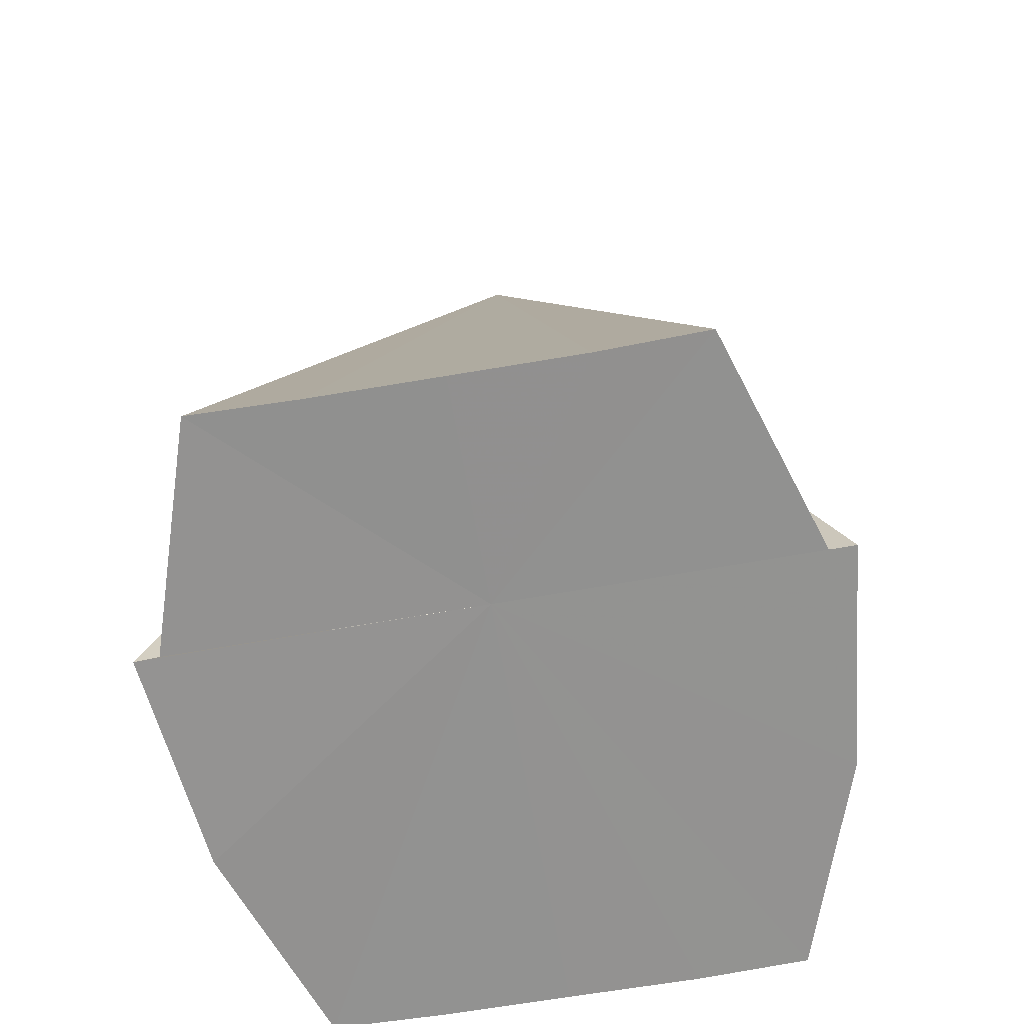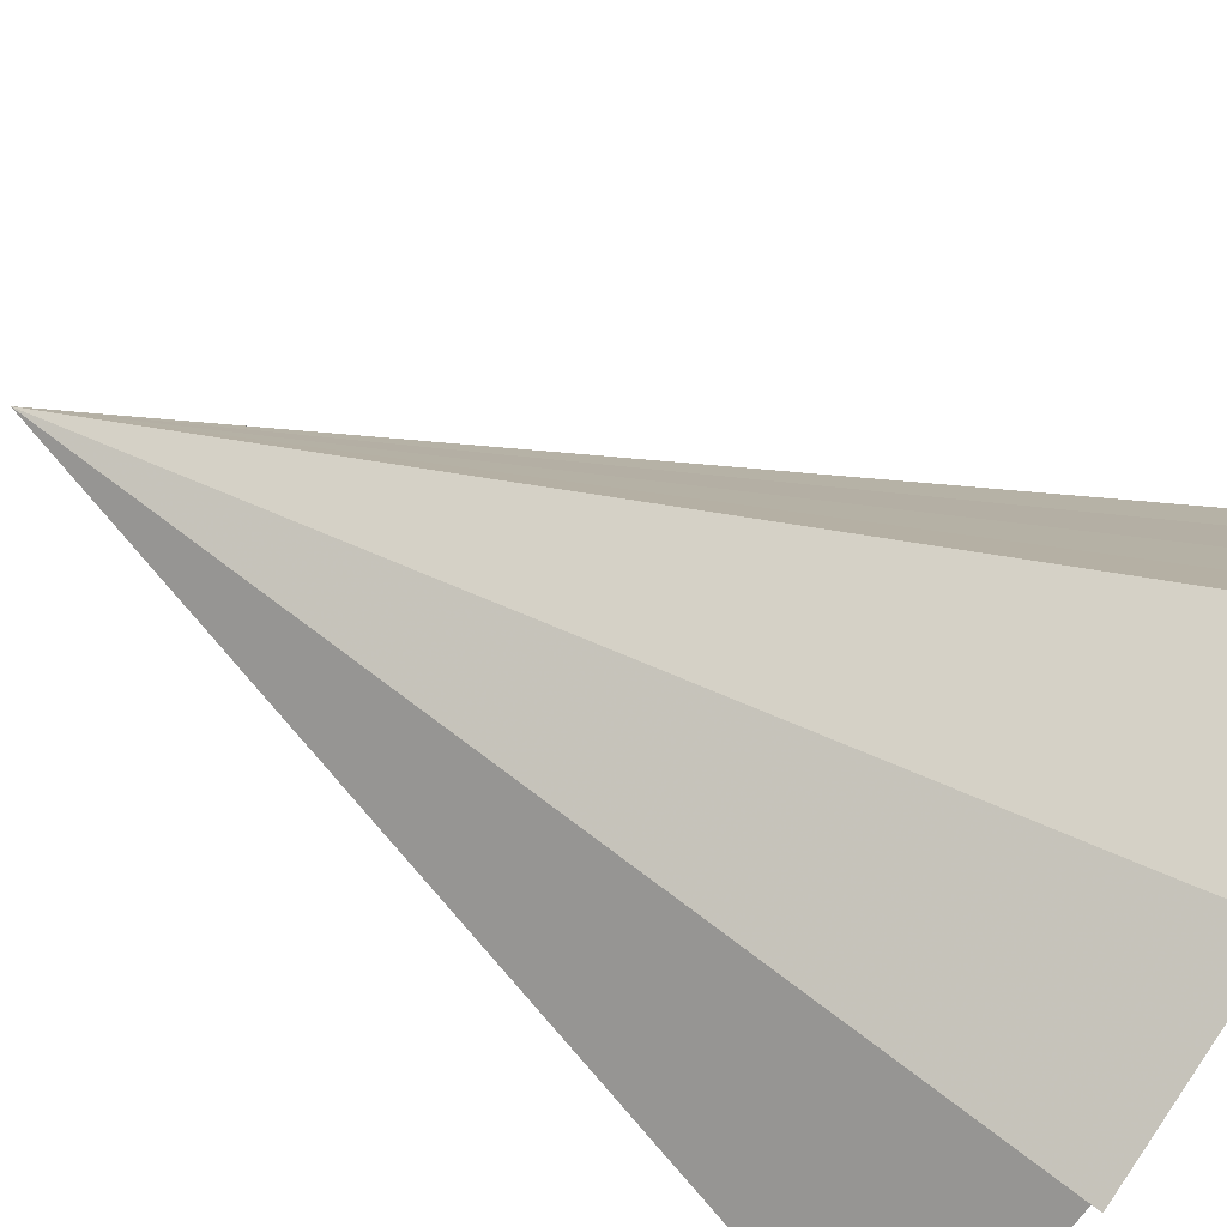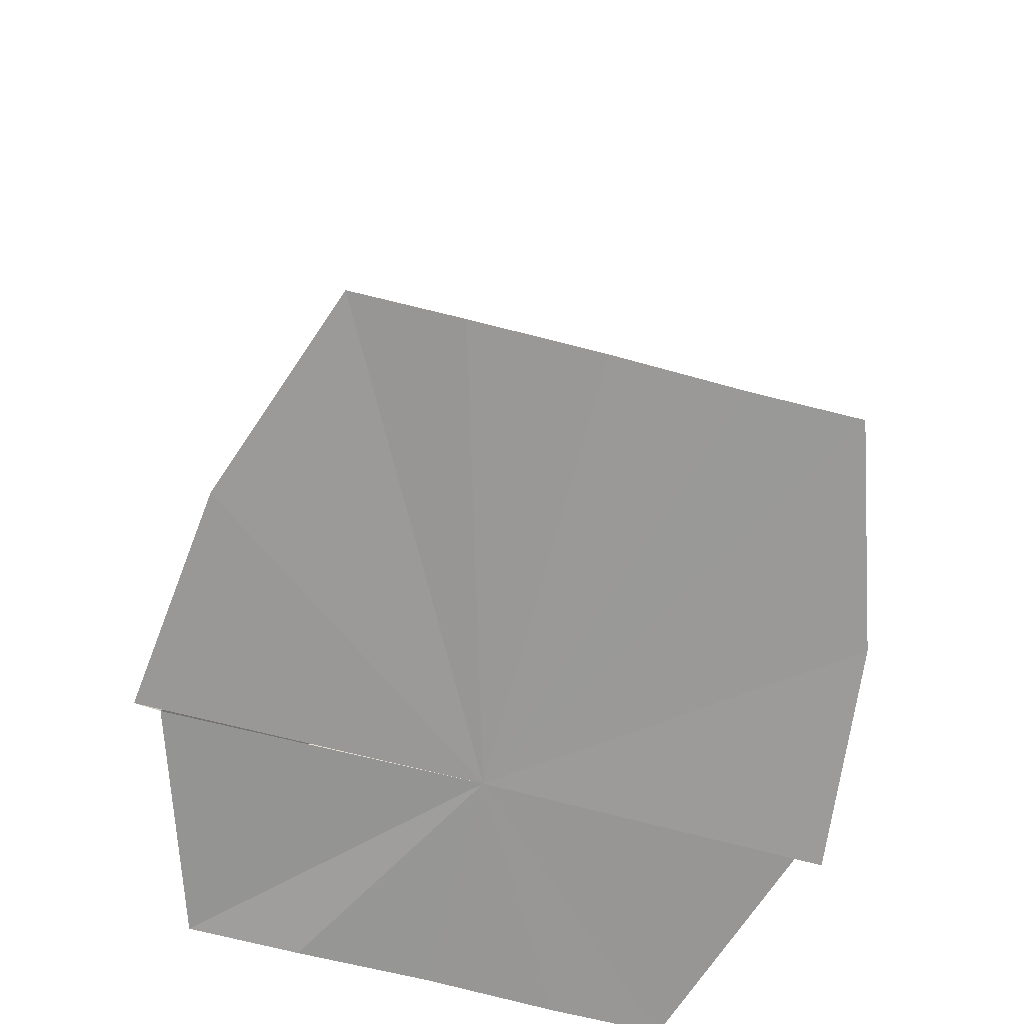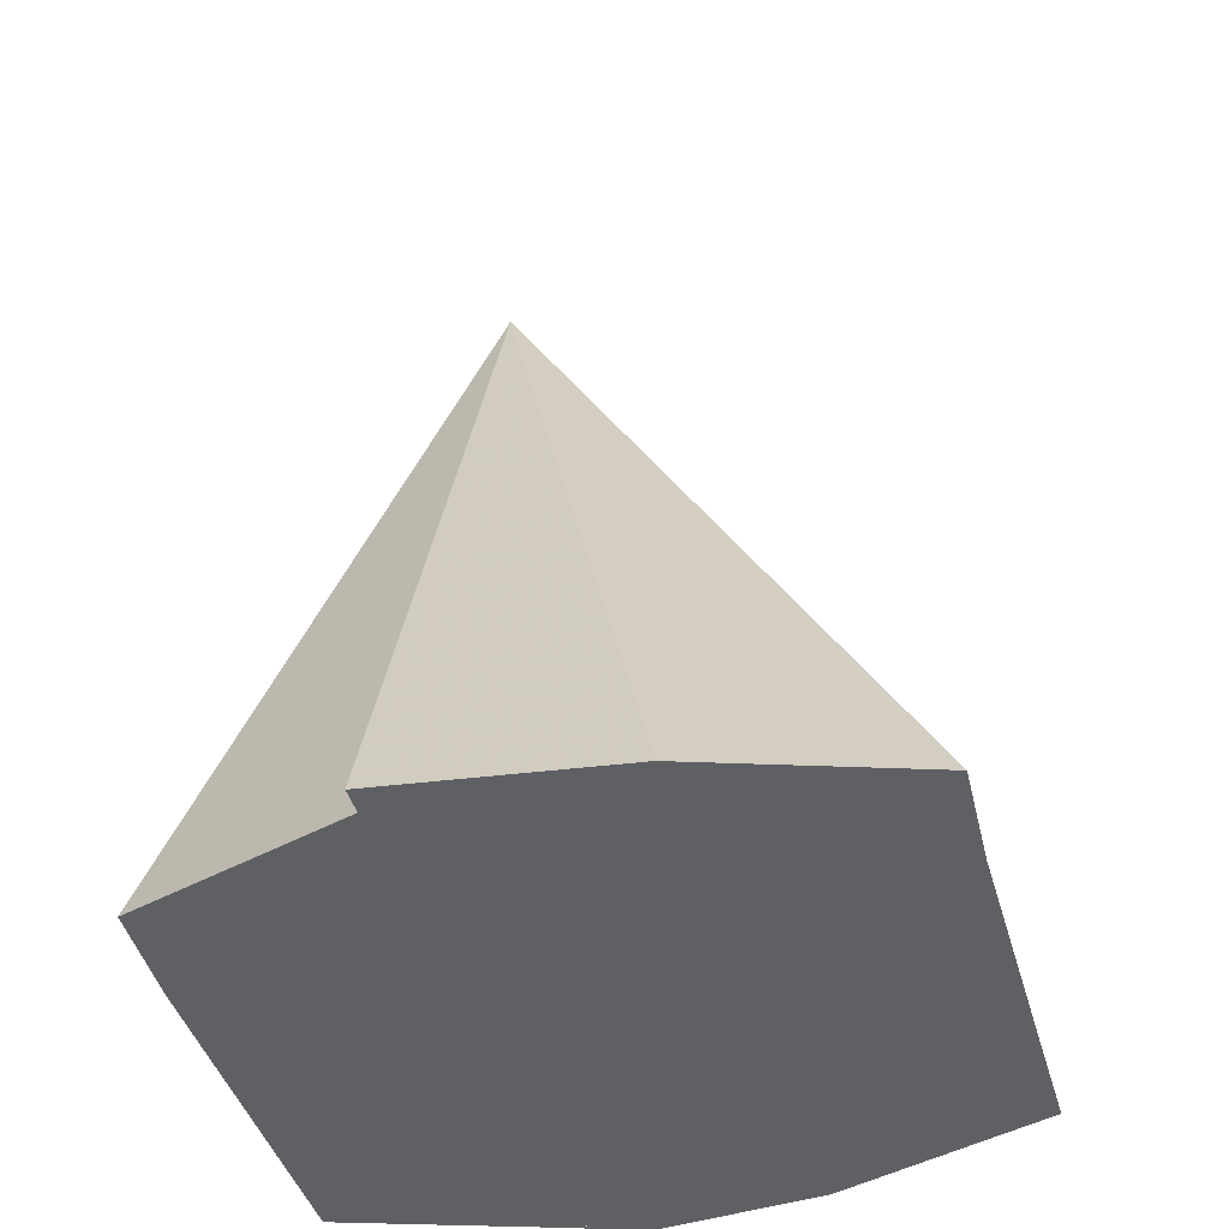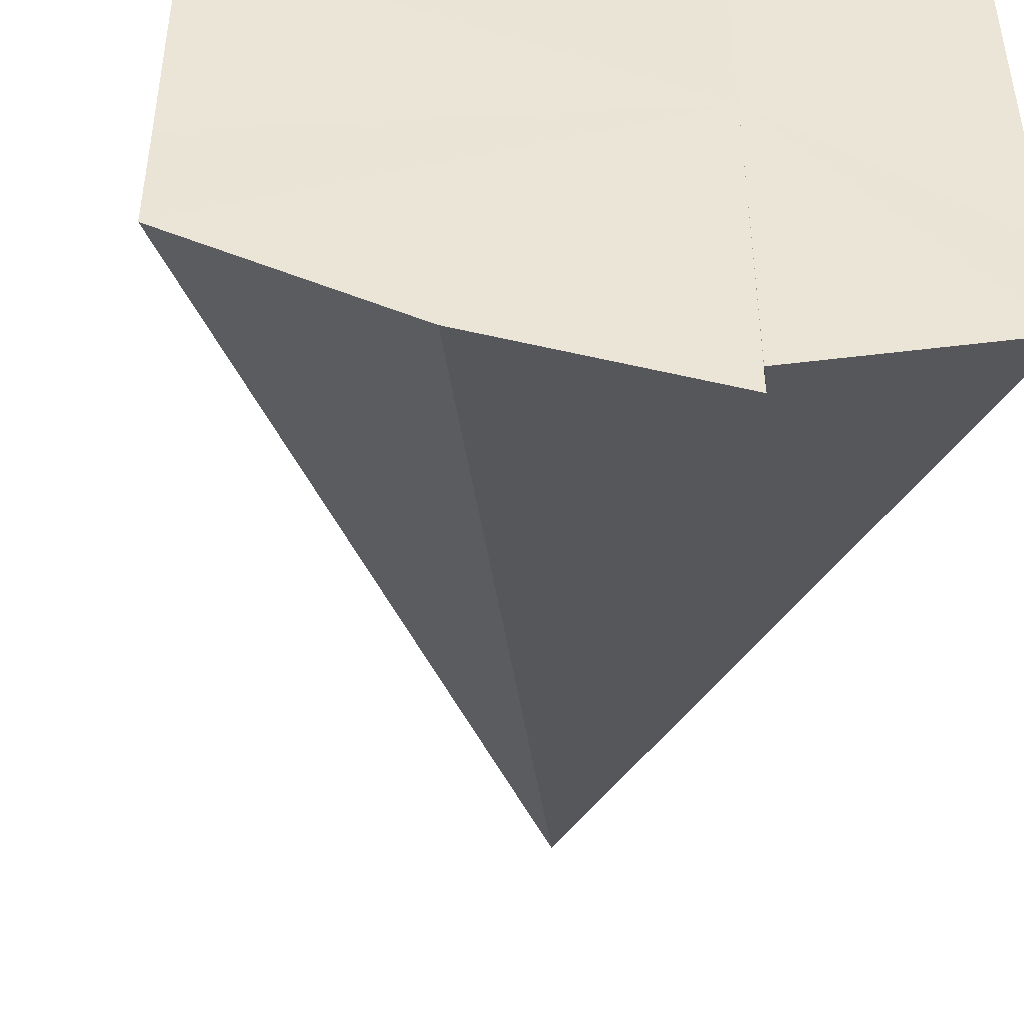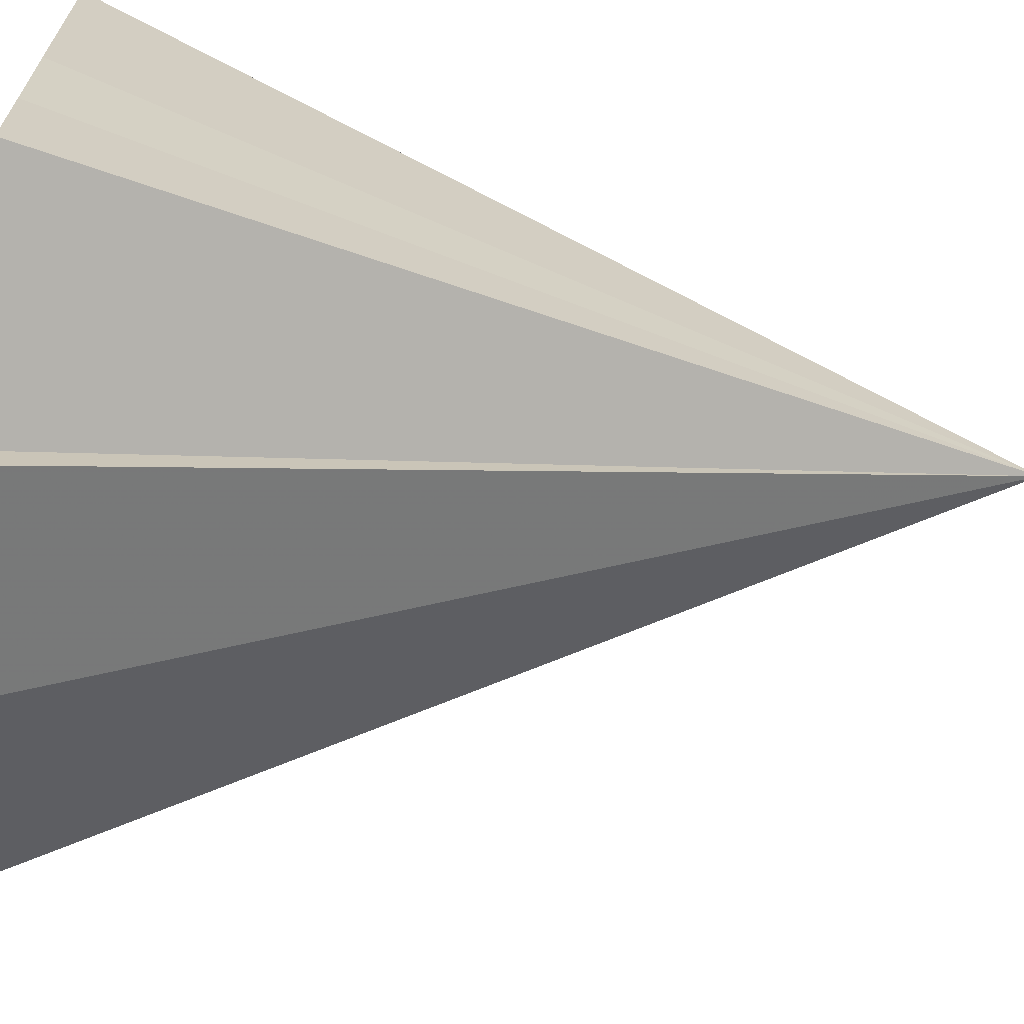
<metadata>
{"format":"obj","ext":"obj","renderer":"f3d","projection":"perspective","resolution":1024,"background":"white","views":[{"elev":-66.3,"azim":99.9,"up":"+Y"},{"elev":-79.7,"azim":-122.9,"up":"+Z"},{"elev":-68.8,"azim":-104.8,"up":"+Y"},{"elev":-43.0,"azim":-164.7,"up":"+Y"},{"elev":-46.9,"azim":-8.6,"up":"+Z"},{"elev":-67.1,"azim":80.4,"up":"+Z"}]}
</metadata>
<code>
o 14183
v 2199 1866 3.884
v 2199 1866 3.89
v 2199 1866 3.884
v 2199 1866 3.895
v 2199 1866 3.878
v 2199 1866 3.898
v 2199 1866 3.899
v 2199 1866 3.884
v 2199 1866 3.87
v 2199 1866 3.869
v 2199 1866 3.874
v 2199 1866 3.87
v 2199 1866 3.869
v 2199 1866 3.884
v 2199 1866 3.899
v 2199 1866 3.898
v 2199 1866 3.874
v 2199 1866 3.87
v 2199 1866 3.878
v 2199 1866 3.884
v 2199 1866 3.89
v 2199 1866 3.895
v 2199 1866 3.898
v 2199 1866 3.898
v 2199 1866 3.884
v 2199 1866 3.895
v 2199 1866 3.89
v 2199 1866 3.884
v 2199 1866 3.878
v 2199 1866 3.874
v 2199 1866 3.87
v 2199 1866 3.869
v 2199 1866 3.874
v 2199 1866 3.87
v 2199 1866 3.878
v 2199 1866 3.884
v 2199 1866 3.89
v 2199 1866 3.895
v 2199 1866 3.898
f 1 2 3
f 2 4 3
f 5 1 3
f 4 6 3
f 6 7 8
f 9 10 8
f 11 5 3
f 12 11 3
f 13 12 14
f 15 16 14
f 17 18 3
f 19 17 3
f 20 19 3
f 21 20 3
f 22 21 3
f 23 22 3
f 24 25 15
f 26 25 24
f 27 25 26
f 28 25 27
f 29 25 28
f 30 25 29
f 31 25 30
f 32 25 31
f 33 25 34
f 35 25 33
f 36 25 35
f 37 25 36
f 38 25 37
f 39 25 38

</code>
